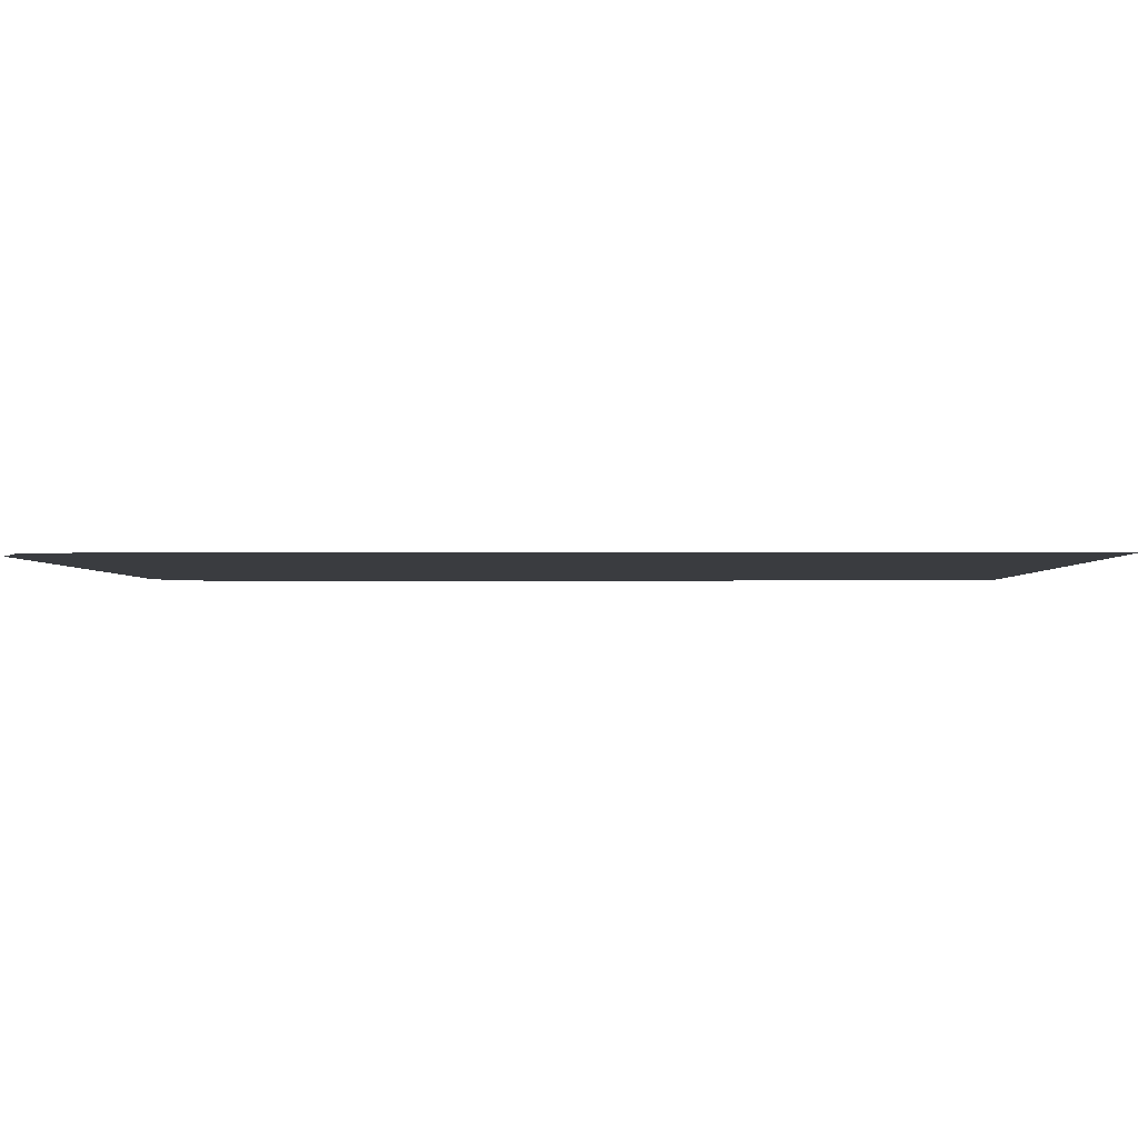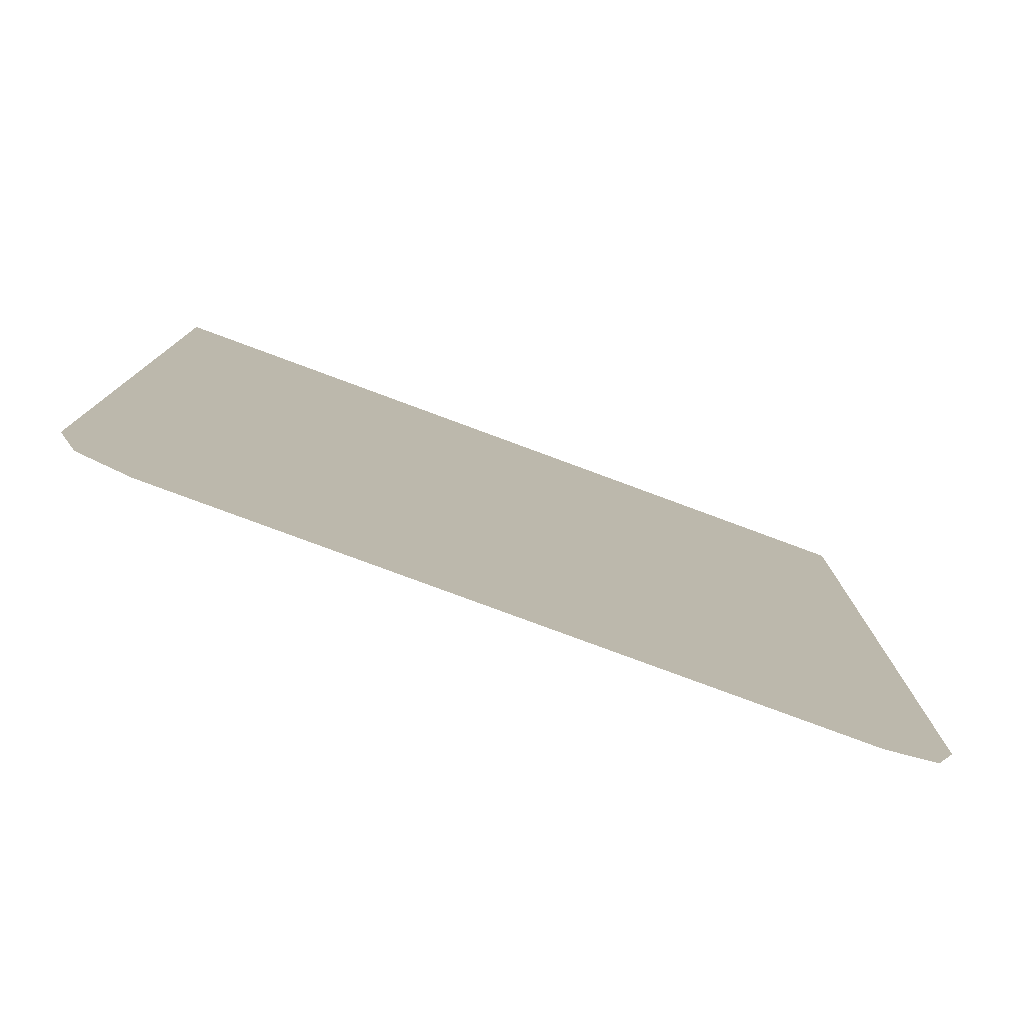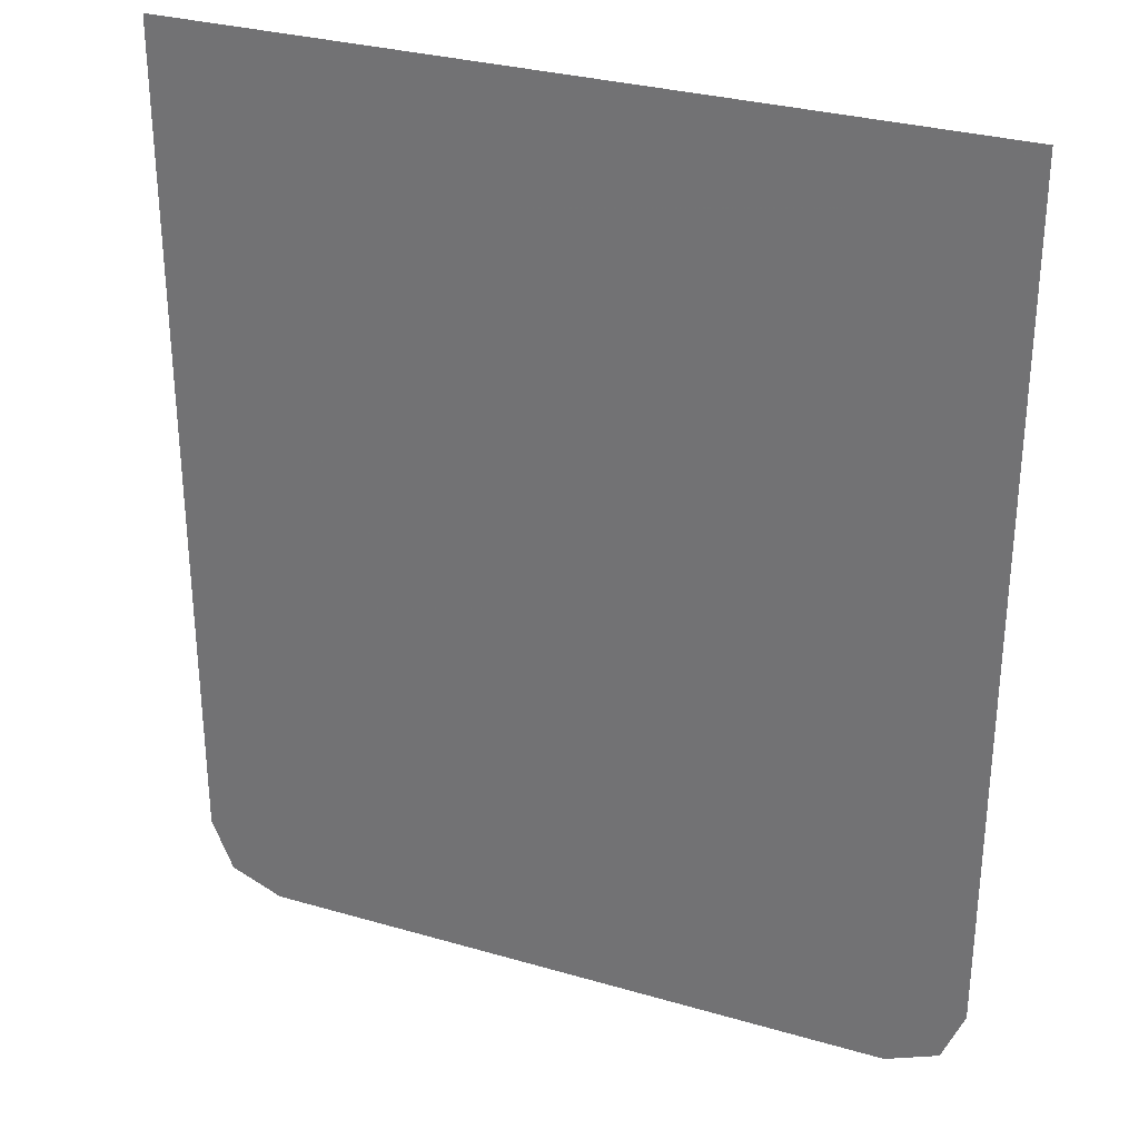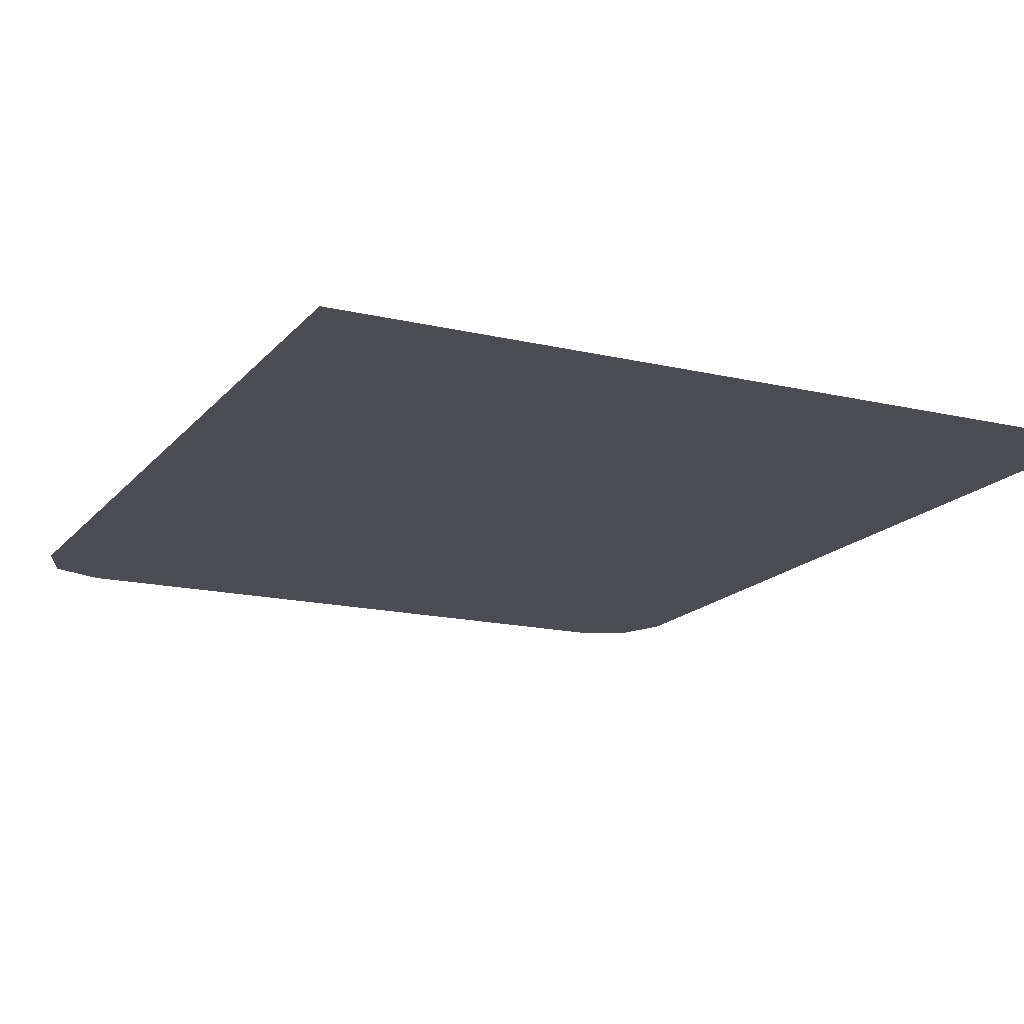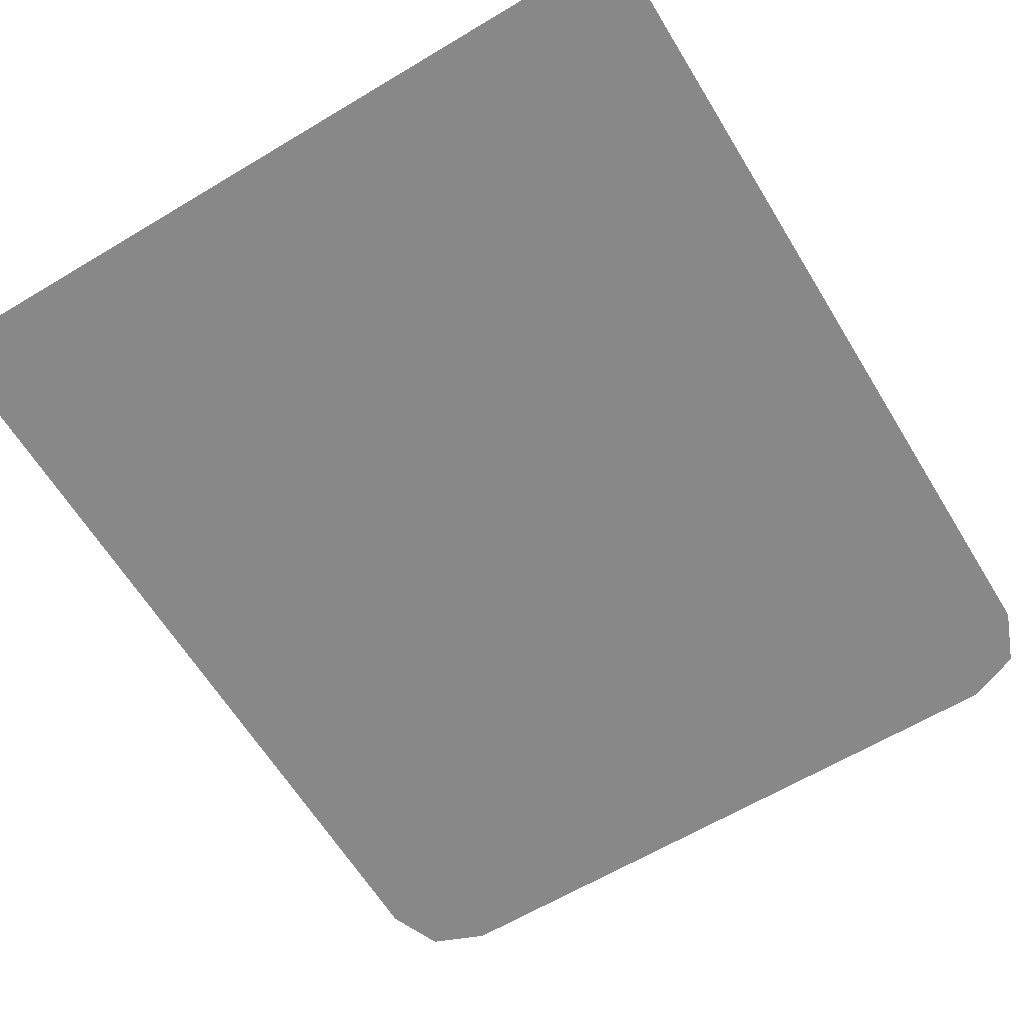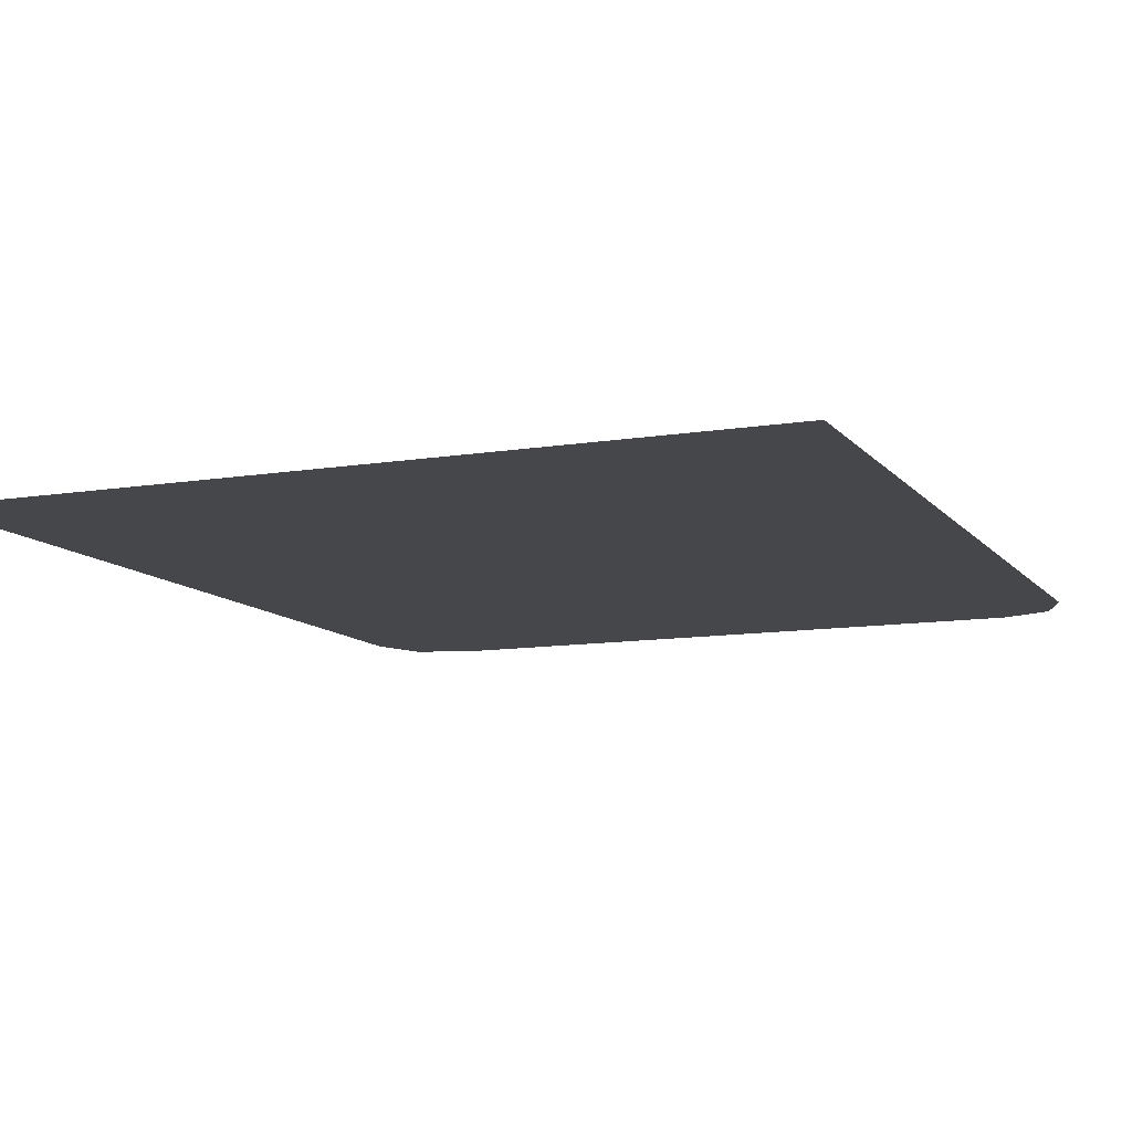
<metadata>
{"format":"obj","ext":"obj","renderer":"f3d","projection":"perspective","resolution":1024,"background":"white","views":[{"elev":-1.9,"azim":-88.9,"up":"+Y"},{"elev":-79.7,"azim":159.7,"up":"+Z"},{"elev":30.5,"azim":-157.2,"up":"+Z"},{"elev":-16.4,"azim":-25.8,"up":"+Y"},{"elev":-62.7,"azim":31.3,"up":"+Y"},{"elev":-10.6,"azim":22.6,"up":"+Y"}]}
</metadata>
<code>
v -0.4 -0.0125 -0.8581
v -0.378 -0.0125 -0.9111
v -0.325 -0.0125 -0.9331
v 0.4 -0.0125 -0.8581
v 0.378 -0.0125 -0.9111
v 0.325 -0.0125 -0.9331
v -0.2175 -0.0125 -0.4831
v -0.1955 -0.0125 -0.5051
v -0.2175 -0.0125 -0.5581
v -0.2175 -0.0125 -0.4831
v -0.1425 -0.0125 -0.4831
v -0.1955 -0.0125 -0.5051
v -0.2175 -0.0125 -0.5581
v -0.1955 -0.0125 -0.5051
v -0.1425 -0.0125 -0.4831
v 0.2175 -0.0125 -0.5581
v 0.1955 -0.0125 -0.5051
v 0.1425 -0.0125 -0.4831
v 0.2175 -0.0125 -0.4831
v 0.1955 -0.0125 -0.5051
v 0.2175 -0.0125 -0.5581
v 0.2175 -0.0125 -0.4831
v 0.1425 -0.0125 -0.4831
v 0.1955 -0.0125 -0.5051
v -0.1425 -0.0125 -0.4831
v -0.36 -0.0125 -0.1814
v -0.4 -0.0125 -0.2081
v -0.2175 -0.0125 -0.4831
v -0.1425 -0.0125 -0.4831
v -0.2551 -0.0125 -0.1379
v -0.309 -0.0125 -0.1562
v -0.36 -0.0125 -0.1814
v -0.1425 -0.0125 -0.4831
v -0.1425 -0.0125 -0.1231
v -0.1993 -0.0125 -0.1268
v -0.2551 -0.0125 -0.1379
v -0.1425 -0.0125 -0.4831
v 0.1425 -0.0125 -0.4831
v 0.1425 -0.0125 -0.1231
v -0.1425 -0.0125 -0.1231
v 0.1425 -0.0125 -0.4831
v 0.2551 -0.0125 -0.1379
v 0.1993 -0.0125 -0.1268
v 0.1425 -0.0125 -0.1231
v 0.1425 -0.0125 -0.4831
v 0.36 -0.0125 -0.1814
v 0.309 -0.0125 -0.1562
v 0.2551 -0.0125 -0.1379
v 0.1425 -0.0125 -0.4831
v 0.2175 -0.0125 -0.4831
v 0.4 -0.0125 -0.2081
v 0.36 -0.0125 -0.1814
v -0.2175 -0.0125 -0.5581
v -0.2175 -0.0125 -0.4831
v -0.4 -0.0125 -0.2081
v -0.4 -0.0125 -0.8581
v -0.2175 -0.0125 -0.5581
v -0.4 -0.0125 -0.8581
v -0.325 -0.0125 -0.9331
v -0.2175 -0.0125 -0.9331
v 0.2175 -0.0125 -0.5581
v 0.4 -0.0125 -0.8581
v 0.4 -0.0125 -0.2081
v 0.2175 -0.0125 -0.4831
v 0.2175 -0.0125 -0.5581
v 0.2175 -0.0125 -0.9331
v 0.325 -0.0125 -0.9331
v 0.4 -0.0125 -0.8581
v -0.4 -0.0125 -0.2081
v -0.36 -0.0125 -0.1814
v -0.4 -0.0125 0.000785
v -0.4 -0.0125 0.000785
v -0.36 -0.0125 -0.1814
v -0.309 -0.0125 -0.1562
v -0.4 -0.0125 0.000785
v -0.309 -0.0125 -0.1562
v -0.2551 -0.0125 -0.1379
v -0.4 -0.0125 0.000785
v -0.2551 -0.0125 -0.1379
v -0.1993 -0.0125 -0.1268
v -0.4 -0.0125 0.000785
v -0.1993 -0.0125 -0.1268
v -0.1425 -0.0125 -0.1231
v -0.4 -0.0125 0.000785
v -0.1425 -0.0125 -0.1231
v 0.1425 -0.0125 -0.1231
v 0.4 -0.0125 0.000785
v 0.4 -0.0125 0.000785
v 0.1425 -0.0125 -0.1231
v 0.1993 -0.0125 -0.1268
v 0.4 -0.0125 0.000785
v 0.1993 -0.0125 -0.1268
v 0.2551 -0.0125 -0.1379
v 0.4 -0.0125 0.000785
v 0.2551 -0.0125 -0.1379
v 0.309 -0.0125 -0.1562
v 0.4 -0.0125 0.000785
v 0.309 -0.0125 -0.1562
v 0.36 -0.0125 -0.1814
v 0.4 -0.0125 0.000785
v 0.36 -0.0125 -0.1814
v 0.4 -0.0125 -0.2081
v -0.2175 -0.0125 -0.5581
v 0.2175 -0.0125 -0.5581
v 0.1425 -0.0125 -0.4831
v -0.1425 -0.0125 -0.4831
v -0.2175 -0.0125 -0.5581
v -0.2175 -0.0125 -0.9331
v 0.2175 -0.0125 -0.9331
v 0.2175 -0.0125 -0.5581
g mesh7311291
f 1 2 3
g mesh7311293
f 4 6 5
g mesh7311295
f 7 9 8
f 10 12 11
g mesh7311297
f 13 15 14
g mesh7311299
f 16 17 18
g mesh7311301
f 19 20 21
f 22 23 24
f 25 26 27
f 27 28 25
f 29 30 31
f 31 32 29
f 33 34 35
f 35 36 33
f 37 38 39
f 39 40 37
f 41 42 43
f 43 44 41
f 45 46 47
f 47 48 45
f 49 50 51
f 51 52 49
f 53 54 55
f 55 56 53
f 57 58 59
f 59 60 57
f 61 62 63
f 63 64 61
f 65 66 67
f 67 68 65
f 69 70 71
f 72 73 74
f 75 76 77
f 78 79 80
f 81 82 83
f 84 85 86
f 86 87 84
f 88 89 90
f 91 92 93
f 94 95 96
f 97 98 99
f 100 101 102
f 103 104 105
f 105 106 103
f 107 108 109
f 109 110 107

</code>
